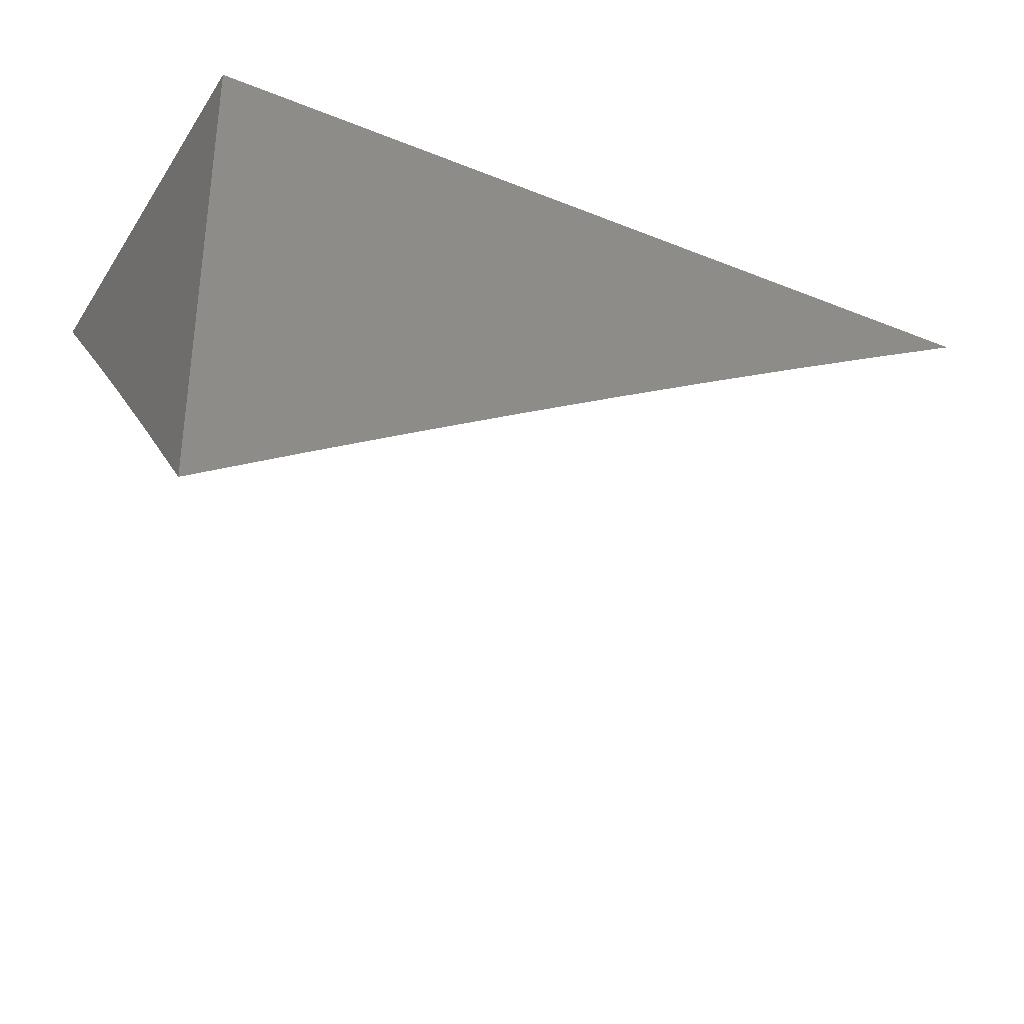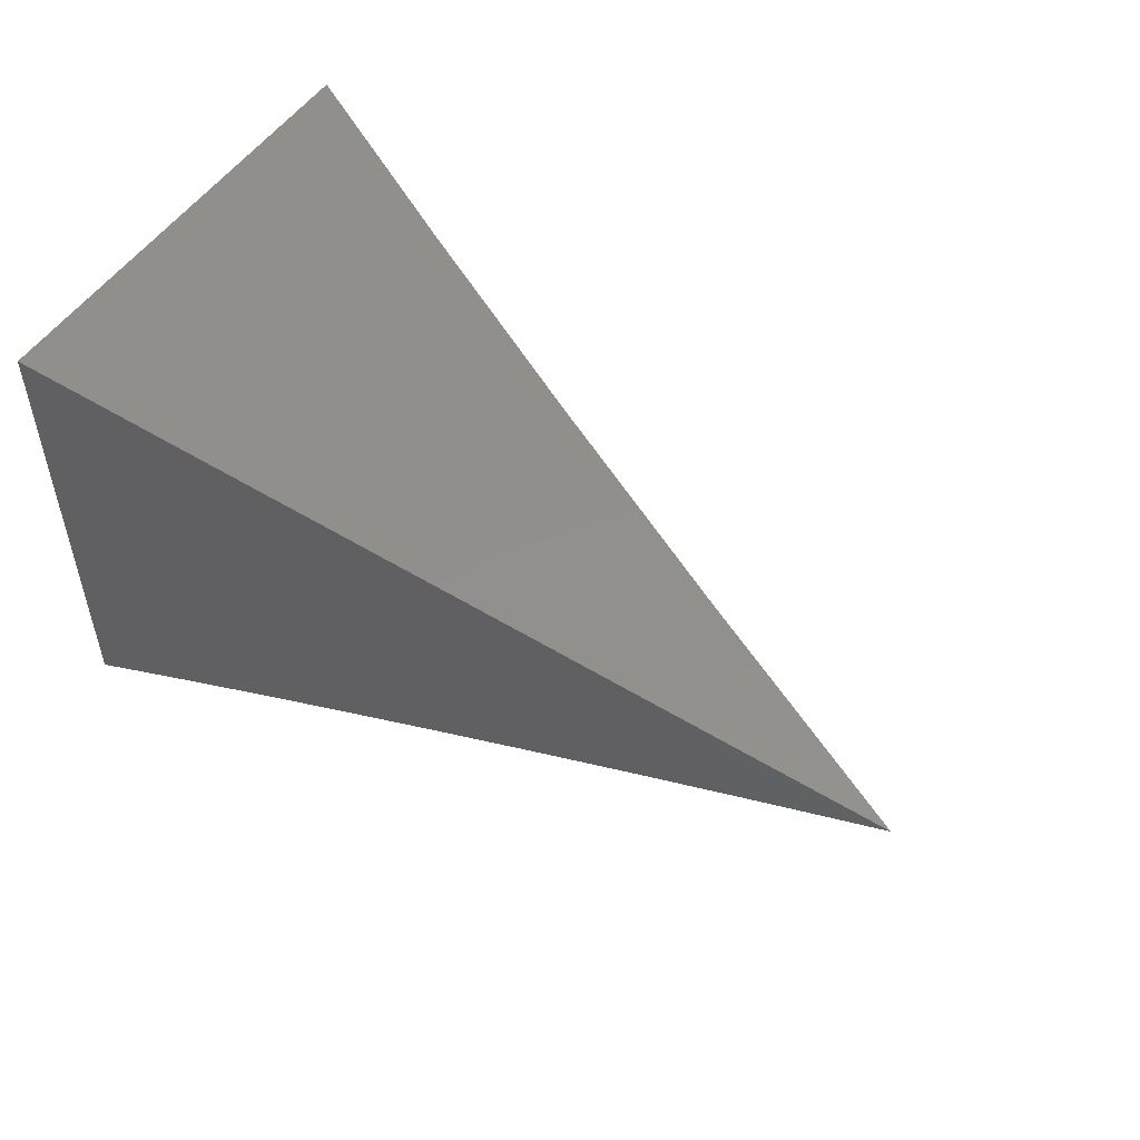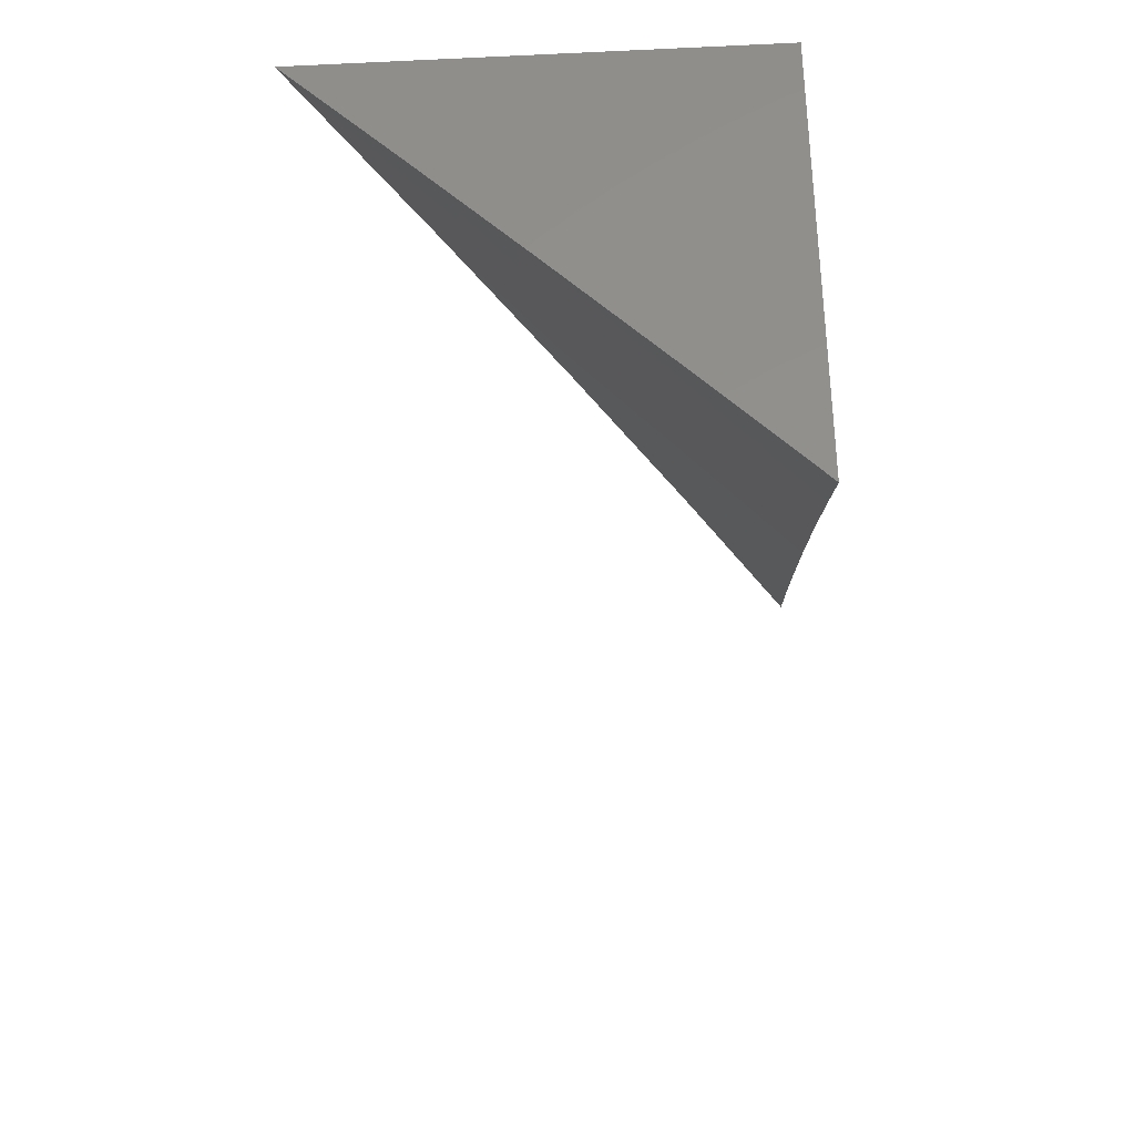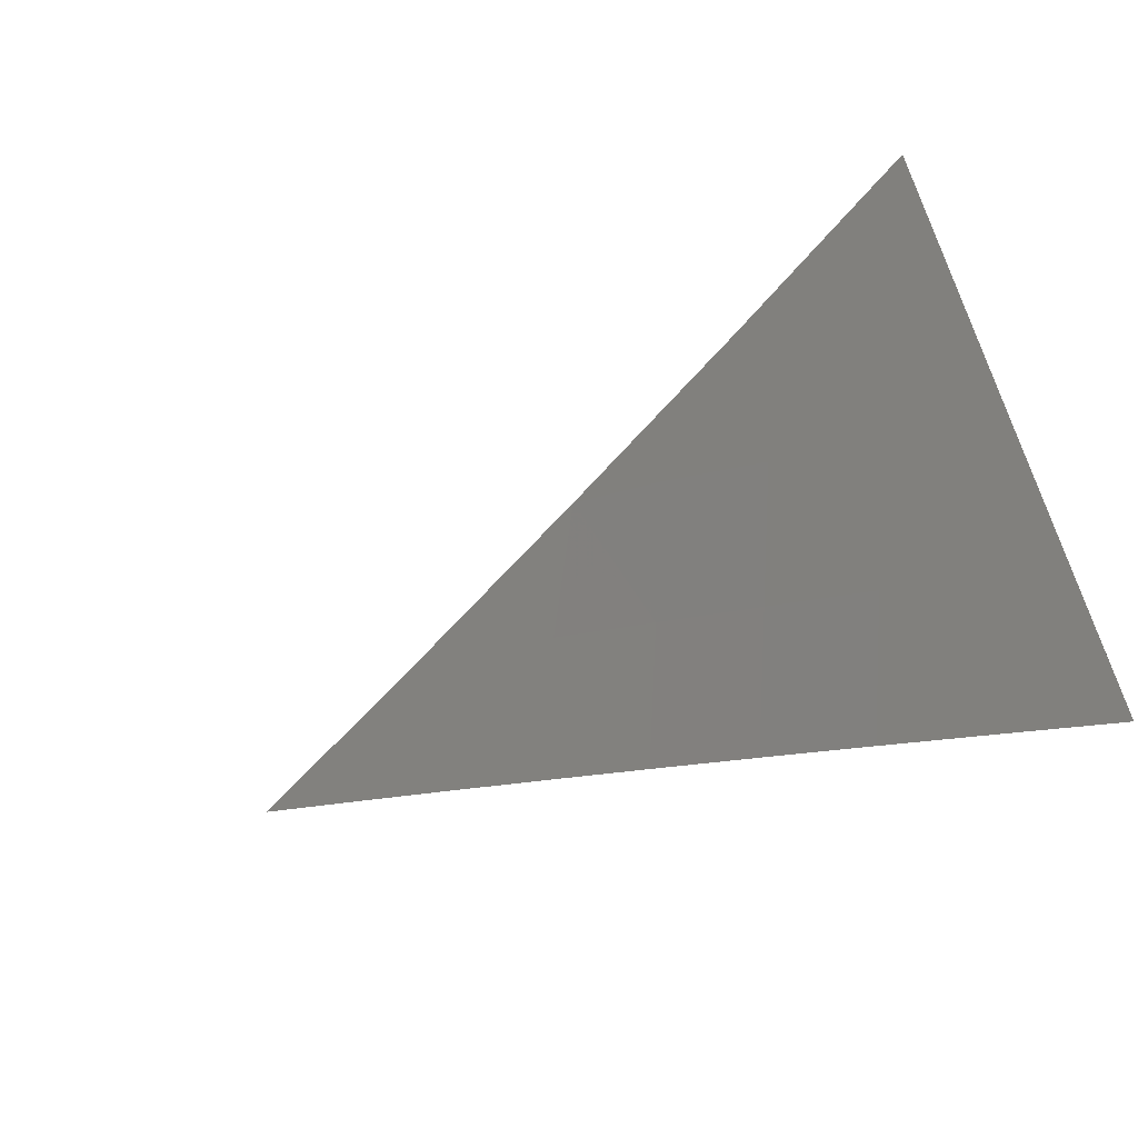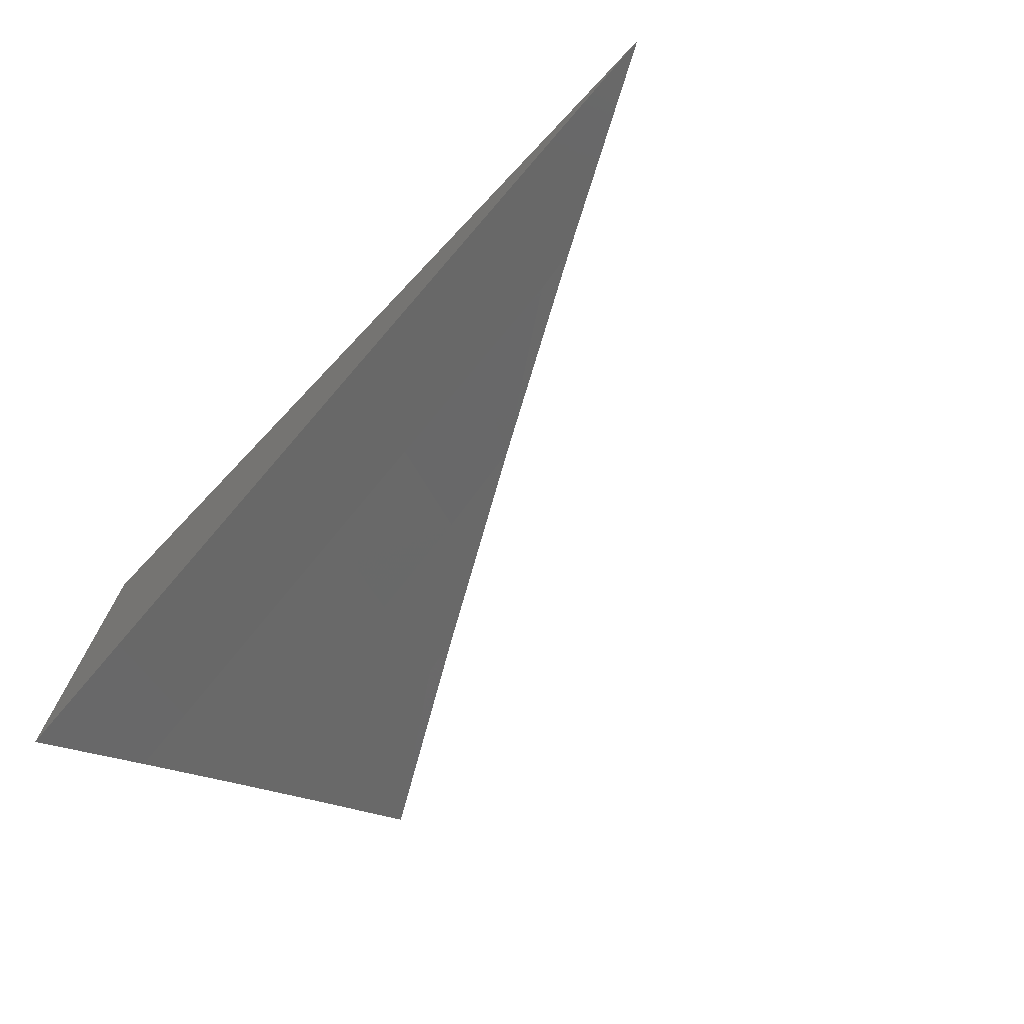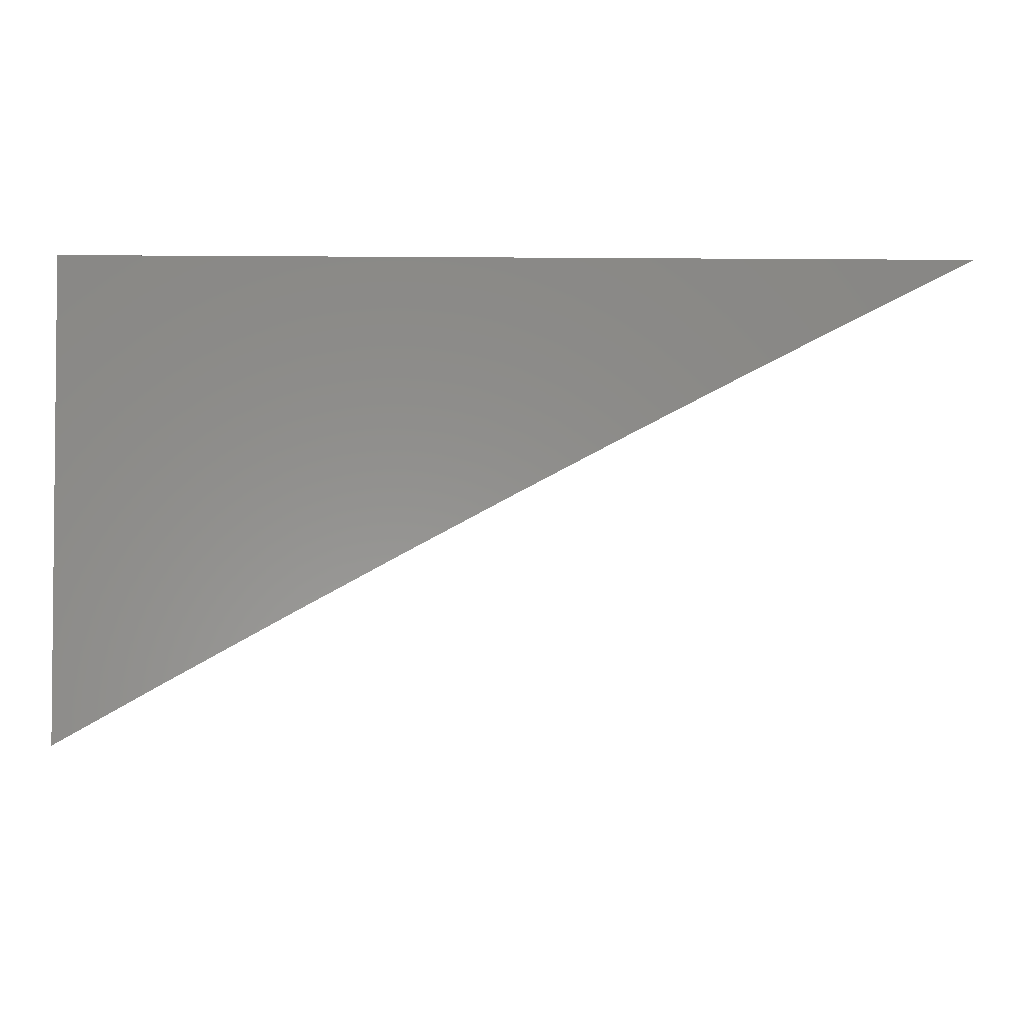
<metadata>
{"format":"stl","ext":"stl","renderer":"f3d","projection":"perspective","resolution":1024,"background":"white","views":[{"elev":-33.1,"azim":-28.8,"up":"+Y"},{"elev":52.1,"azim":33.5,"up":"+Y"},{"elev":-34.2,"azim":-86.5,"up":"+Y"},{"elev":-71.5,"azim":-160.0,"up":"+Y"},{"elev":-72.8,"azim":46.5,"up":"+Y"},{"elev":-3.0,"azim":-1.7,"up":"+Y"}]}
</metadata>
<code>
# stl→obj: 29 verts, 54 faces
v -3.636 7 8
v -3.682 6.977 8
v -3.728 7 7.955
v -3.728 6.954 8
v -3.748 6.991 7.954
v -3.794 6.967 7.954
v -3.819 7 7.909
v -3.84 6.943 7.954
v -3.86 6.98 7.907
v -3.906 6.956 7.907
v -3.91 7 7.861
v -3.926 6.992 7.86
v -4 7 7.813
v -3.972 6.968 7.86
v -4 6.952 7.86
v -3.952 6.931 7.907
v -3.997 6.906 7.907
v -3.931 6.894 7.954
v -3.976 6.869 7.954
v -3.91 6.857 8
v -3.955 6.833 8
v -3.773 6.93 8
v -3.819 6.906 8
v -3.885 6.919 7.954
v -3.865 6.882 8
v -4 6.807 8
v -4 6.856 7.954
v -4 6.904 7.907
v -4 7 8
f 1 2 3
f 3 2 4
f 3 4 5
f 5 4 6
f 5 6 7
f 7 6 8
f 7 8 9
f 9 8 10
f 9 10 11
f 11 10 12
f 11 12 13
f 13 12 14
f 13 14 15
f 15 14 16
f 15 16 17
f 17 16 18
f 17 18 19
f 19 18 20
f 19 20 21
f 4 22 6
f 6 22 8
f 22 23 8
f 8 23 24
f 8 24 10
f 10 24 16
f 10 16 14
f 23 25 24
f 24 25 18
f 24 18 16
f 25 20 18
f 26 27 21
f 21 27 19
f 27 28 19
f 19 28 17
f 28 15 17
f 11 7 9
f 7 3 5
f 14 12 10
f 13 15 29
f 29 15 28
f 29 28 27
f 27 26 29
f 26 21 29
f 29 21 20
f 29 20 25
f 25 23 29
f 29 23 22
f 29 22 4
f 4 2 29
f 29 2 1
f 1 3 29
f 29 3 7
f 29 7 11
f 11 13 29

</code>
